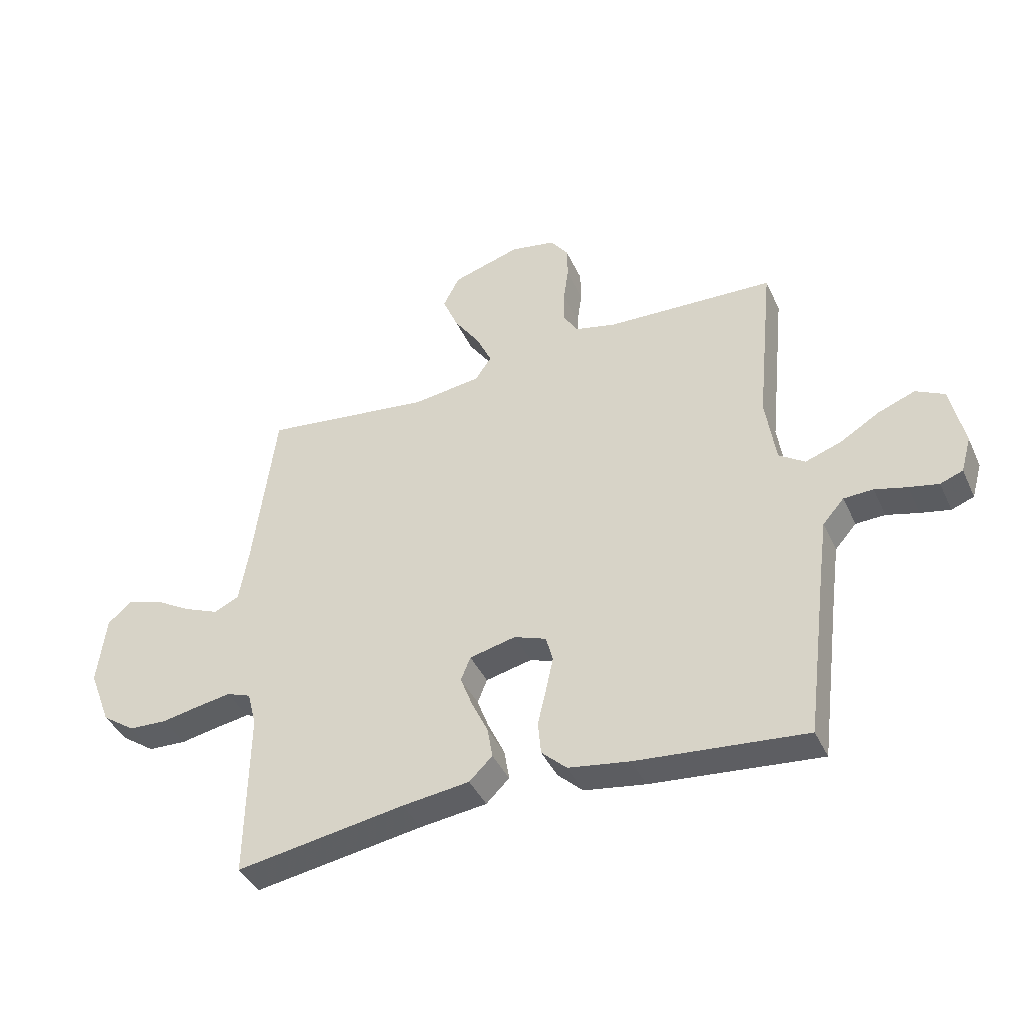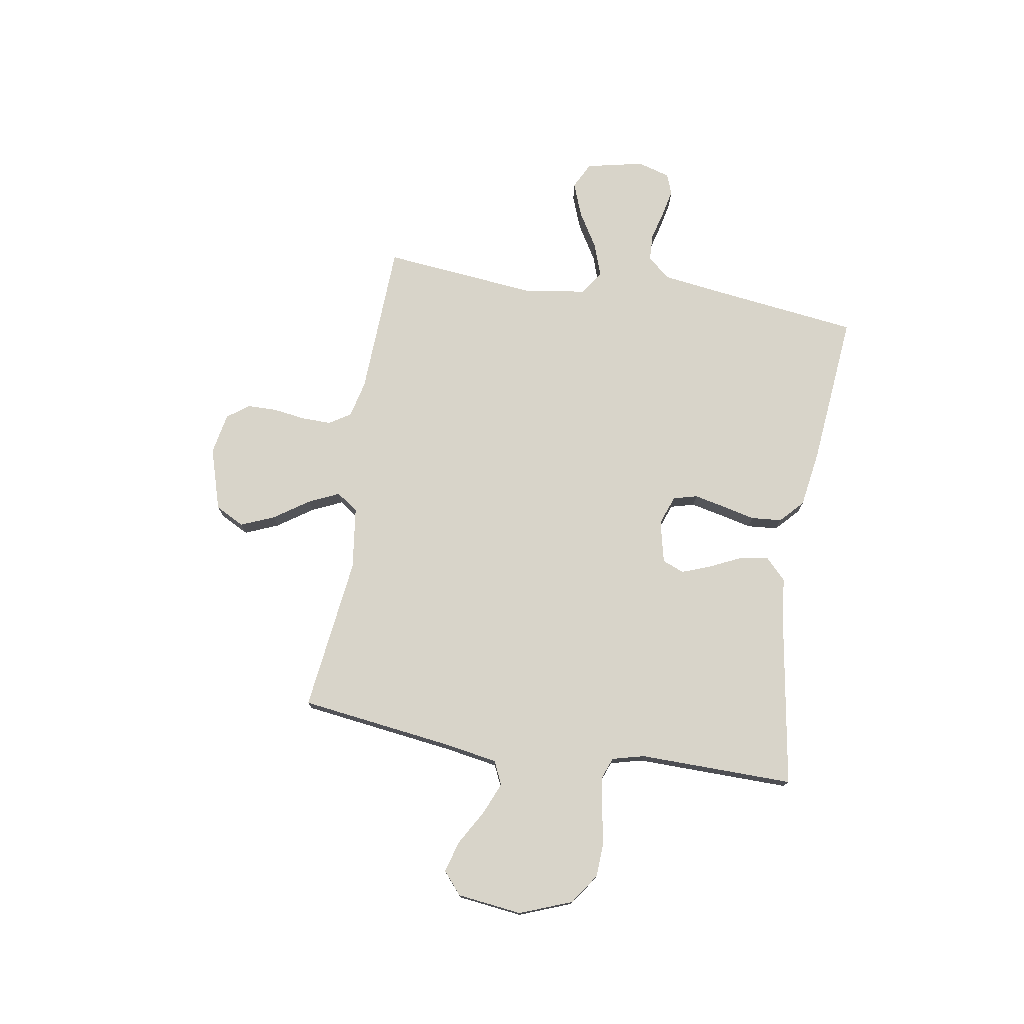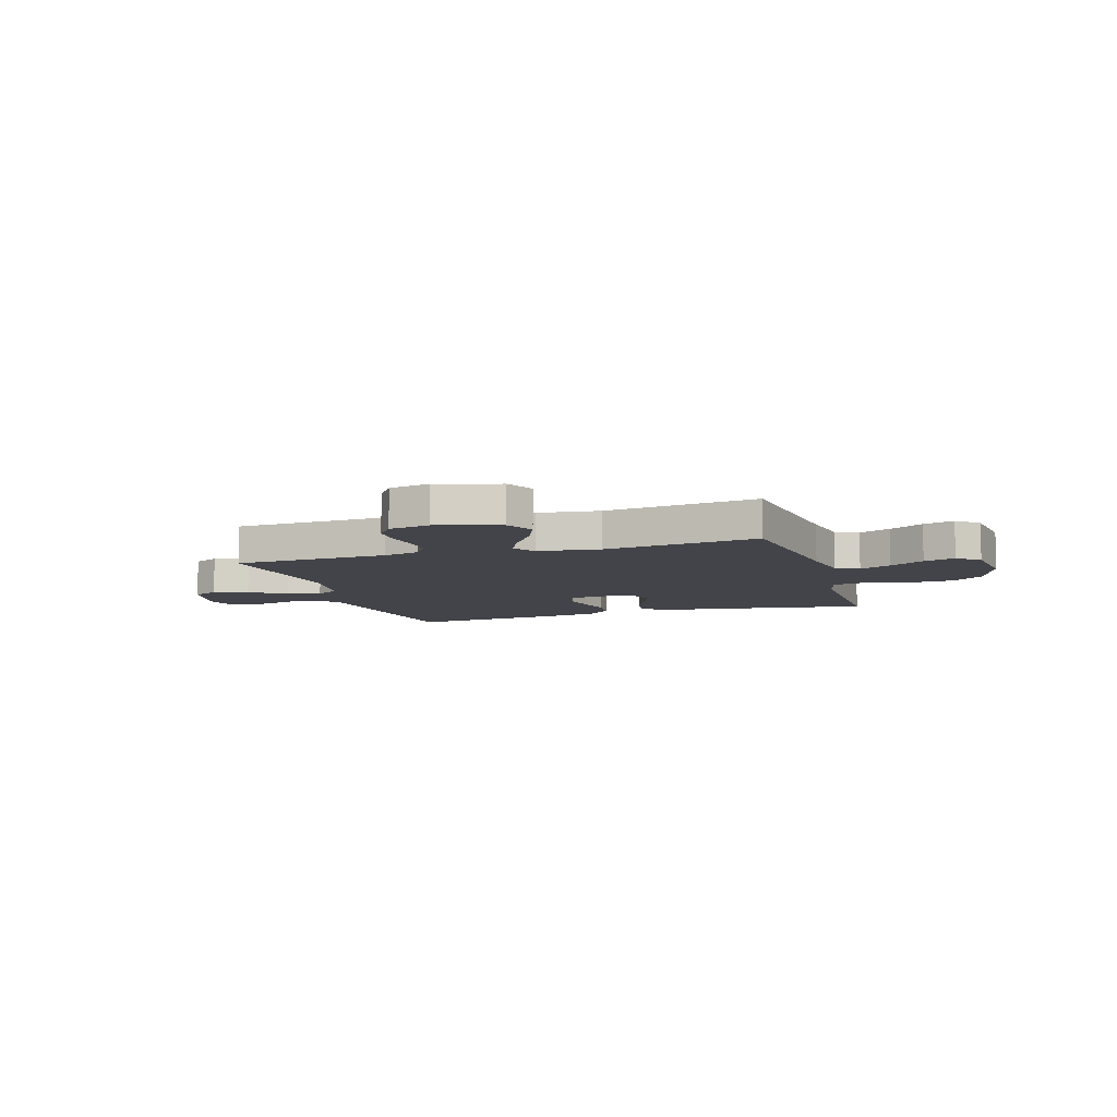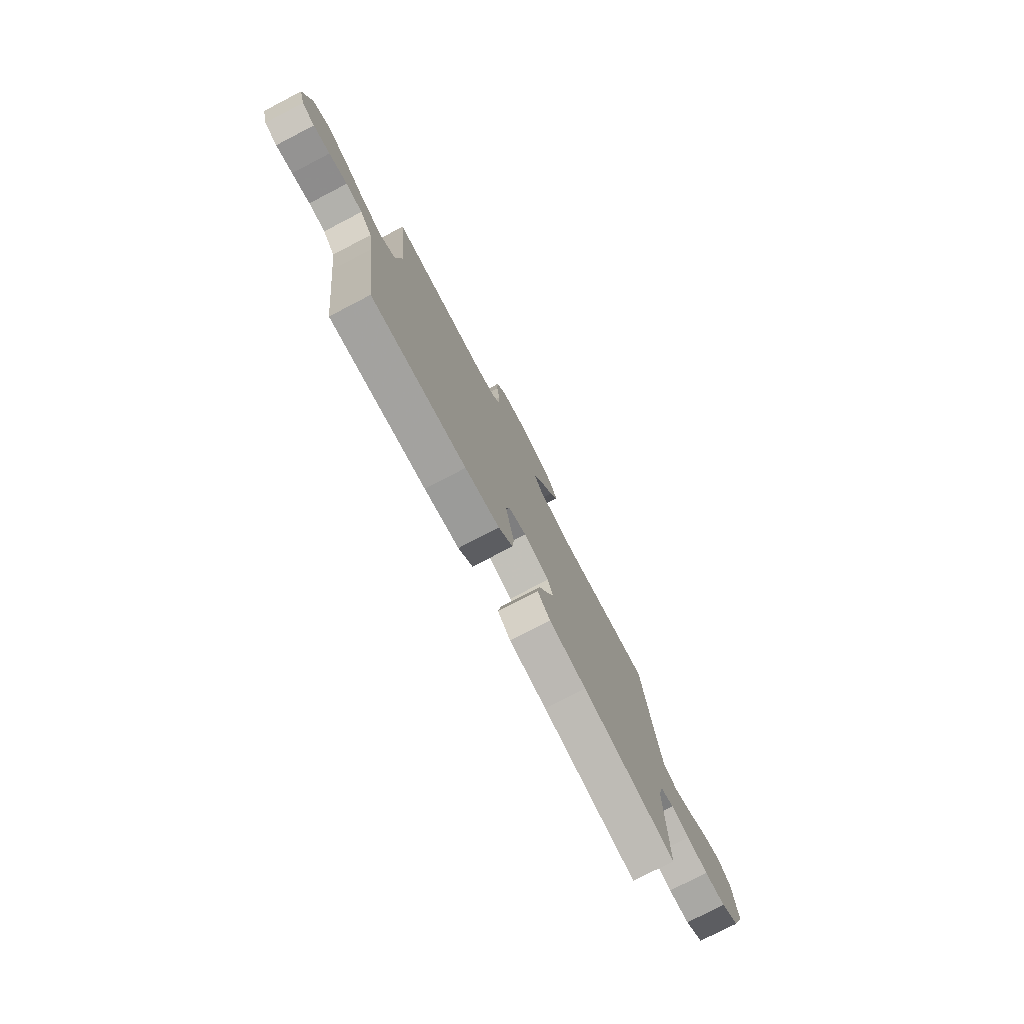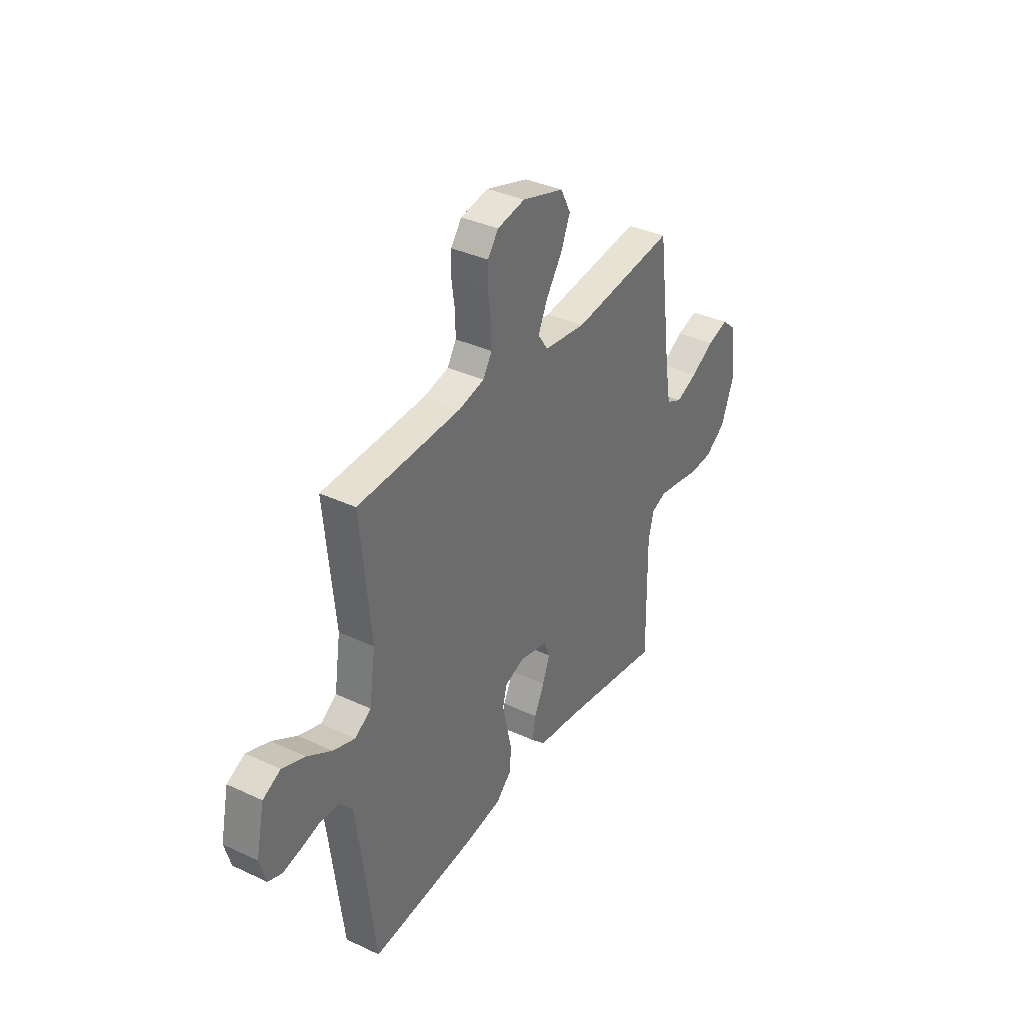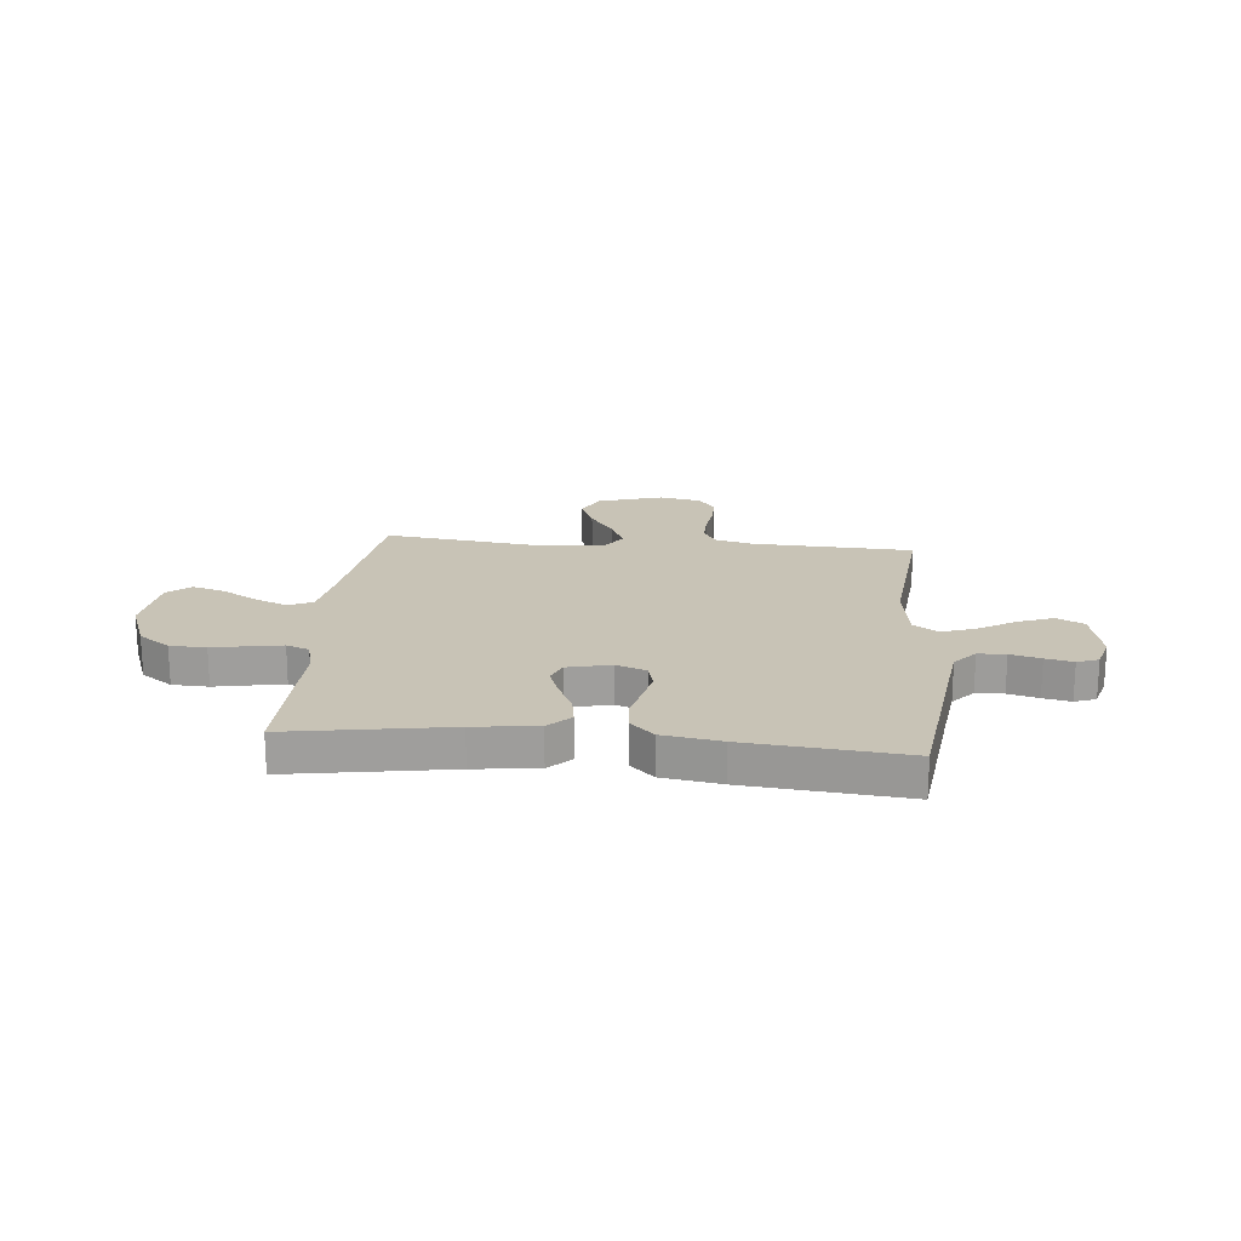
<metadata>
{"format":"obj","ext":"obj","renderer":"f3d","projection":"perspective","resolution":1024,"background":"white","views":[{"elev":-40.9,"azim":-156.8,"up":"+Z"},{"elev":75.3,"azim":99.4,"up":"+Y"},{"elev":-8.4,"azim":17.4,"up":"+Y"},{"elev":-77.1,"azim":-62.6,"up":"+Z"},{"elev":36.2,"azim":-58.6,"up":"+Z"},{"elev":19.5,"azim":-174.6,"up":"+Y"}]}
</metadata>
<code>
v 0.5 0.07 0.5
v 0.539 0.07 0.2
v 0.556 0.07 0.1
v 0.601 0.07 0.079
v 0.663 0.07 0.105
v 0.73 0.07 0.144
v 0.791 0.07 0.162
v 0.834 0.07 0.125
v 0.849 0.07 0
v 0.81 0.07 -0.101
v 0.751 0.07 -0.142
v 0.683 0.07 -0.145
v 0.615 0.07 -0.132
v 0.555 0.07 -0.122
v 0.512 0.07 -0.138
v 0.496 0.07 -0.2
v 0.5 0.07 -0.5
v 0.2 0.07 -0.451
v 0.081 0.07 -0.436
v 0.04 0.07 -0.396
v 0.049 0.07 -0.341
v 0.078 0.07 -0.28
v 0.099 0.07 -0.224
v 0.082 0.07 -0.182
v 0 0.07 -0.163
v -0.057 0.07 -0.184
v -0.069 0.07 -0.23
v -0.056 0.07 -0.29
v -0.041 0.07 -0.354
v -0.046 0.07 -0.413
v -0.091 0.07 -0.455
v -0.2 0.07 -0.472
v -0.5 0.07 -0.5
v -0.538 0.07 -0.2
v -0.552 0.07 -0.097
v -0.59 0.07 -0.054
v -0.642 0.07 -0.052
v -0.699 0.07 -0.067
v -0.751 0.07 -0.078
v -0.791 0.07 -0.063
v -0.809 0.07 0
v -0.785 0.07 0.111
v -0.734 0.07 0.137
v -0.668 0.07 0.112
v -0.598 0.07 0.07
v -0.534 0.07 0.048
v -0.488 0.07 0.079
v -0.47 0.07 0.2
v -0.5 0.07 0.5
v -0.2 0.07 0.512
v -0.128 0.07 0.529
v -0.102 0.07 0.571
v -0.103 0.07 0.628
v -0.112 0.07 0.691
v -0.111 0.07 0.748
v -0.08 0.07 0.79
v 0 0.07 0.805
v 0.121 0.07 0.768
v 0.15 0.07 0.712
v 0.123 0.07 0.647
v 0.077 0.07 0.58
v 0.05 0.07 0.521
v 0.079 0.07 0.479
v 0.2 0.07 0.463
v 0.5 0 0.5
v 0.539 0 0.2
v 0.556 0 0.1
v 0.601 0 0.079
v 0.663 0 0.105
v 0.73 0 0.144
v 0.791 0 0.162
v 0.834 0 0.125
v 0.849 0 0
v 0.81 0 -0.101
v 0.751 0 -0.142
v 0.683 0 -0.145
v 0.615 0 -0.132
v 0.555 0 -0.122
v 0.512 0 -0.138
v 0.496 0 -0.2
v 0.5 0 -0.5
v 0.2 0 -0.451
v 0.081 0 -0.436
v 0.04 0 -0.396
v 0.049 0 -0.341
v 0.078 0 -0.28
v 0.099 0 -0.224
v 0.082 0 -0.182
v 0 0 -0.163
v -0.057 0 -0.184
v -0.069 0 -0.23
v -0.056 0 -0.29
v -0.041 0 -0.354
v -0.046 0 -0.413
v -0.091 0 -0.455
v -0.2 0 -0.472
v -0.5 0 -0.5
v -0.538 0 -0.2
v -0.552 0 -0.097
v -0.59 0 -0.054
v -0.642 0 -0.052
v -0.699 0 -0.067
v -0.751 0 -0.078
v -0.791 0 -0.063
v -0.809 0 0
v -0.785 0 0.111
v -0.734 0 0.137
v -0.668 0 0.112
v -0.598 0 0.07
v -0.534 0 0.048
v -0.488 0 0.079
v -0.47 0 0.2
v -0.5 0 0.5
v -0.2 0 0.512
v -0.128 0 0.529
v -0.102 0 0.571
v -0.103 0 0.628
v -0.112 0 0.691
v -0.111 0 0.748
v -0.08 0 0.79
v 0 0 0.805
v 0.121 0 0.768
v 0.15 0 0.712
v 0.123 0 0.647
v 0.077 0 0.58
v 0.05 0 0.521
v 0.079 0 0.479
v 0.2 0 0.463
f 58 59 60 61
f 58 61 62
f 57 58 62
f 56 57 62
f 53 54 55 56
f 52 53 56 62
f 51 52 62 63
f 48 49 50
f 47 48 50 51
f 42 43 44 45
f 42 45 46
f 41 42 46
f 40 41 46
f 37 38 39 40
f 37 40 46
f 36 37 46 47
f 31 32 33 34
f 31 34 35
f 28 29 30 31
f 27 28 31 35
f 26 27 35 36
f 19 20 21 22
f 18 19 22 23
f 16 17 18 23
f 15 16 23 24
f 10 11 12 13
f 10 13 14
f 9 10 14
f 5 6 7 8
f 4 5 8 9
f 64 1 2
f 63 64 2 3
f 47 51 63 3
f 25 26 36 47
f 4 9 14 15
f 15 24 25 47
f 3 4 15 47
f 125 124 123 122
f 126 125 122
f 126 122 121
f 126 121 120
f 120 119 118 117
f 126 120 117 116
f 127 126 116 115
f 114 113 112
f 115 114 112 111
f 109 108 107 106
f 110 109 106
f 110 106 105
f 110 105 104
f 104 103 102 101
f 110 104 101
f 111 110 101 100
f 98 97 96 95
f 99 98 95
f 95 94 93 92
f 99 95 92 91
f 100 99 91 90
f 86 85 84 83
f 87 86 83 82
f 87 82 81 80
f 88 87 80 79
f 77 76 75 74
f 78 77 74
f 78 74 73
f 72 71 70 69
f 73 72 69 68
f 66 65 128
f 67 66 128 127
f 67 127 115 111
f 111 100 90 89
f 79 78 73 68
f 111 89 88 79
f 111 79 68 67
f 1 65 66 2
f 2 66 67 3
f 3 67 68 4
f 4 68 69 5
f 5 69 70 6
f 6 70 71 7
f 7 71 72 8
f 8 72 73 9
f 9 73 74 10
f 10 74 75 11
f 11 75 76 12
f 12 76 77 13
f 13 77 78 14
f 14 78 79 15
f 15 79 80 16
f 16 80 81 17
f 17 81 82 18
f 18 82 83 19
f 19 83 84 20
f 20 84 85 21
f 21 85 86 22
f 22 86 87 23
f 23 87 88 24
f 24 88 89 25
f 25 89 90 26
f 26 90 91 27
f 27 91 92 28
f 28 92 93 29
f 29 93 94 30
f 30 94 95 31
f 31 95 96 32
f 32 96 97 33
f 33 97 98 34
f 34 98 99 35
f 35 99 100 36
f 36 100 101 37
f 37 101 102 38
f 38 102 103 39
f 39 103 104 40
f 40 104 105 41
f 41 105 106 42
f 42 106 107 43
f 43 107 108 44
f 44 108 109 45
f 45 109 110 46
f 46 110 111 47
f 47 111 112 48
f 48 112 113 49
f 49 113 114 50
f 50 114 115 51
f 51 115 116 52
f 52 116 117 53
f 53 117 118 54
f 54 118 119 55
f 55 119 120 56
f 56 120 121 57
f 57 121 122 58
f 58 122 123 59
f 59 123 124 60
f 60 124 125 61
f 61 125 126 62
f 62 126 127 63
f 63 127 128 64
f 64 128 65 1

</code>
